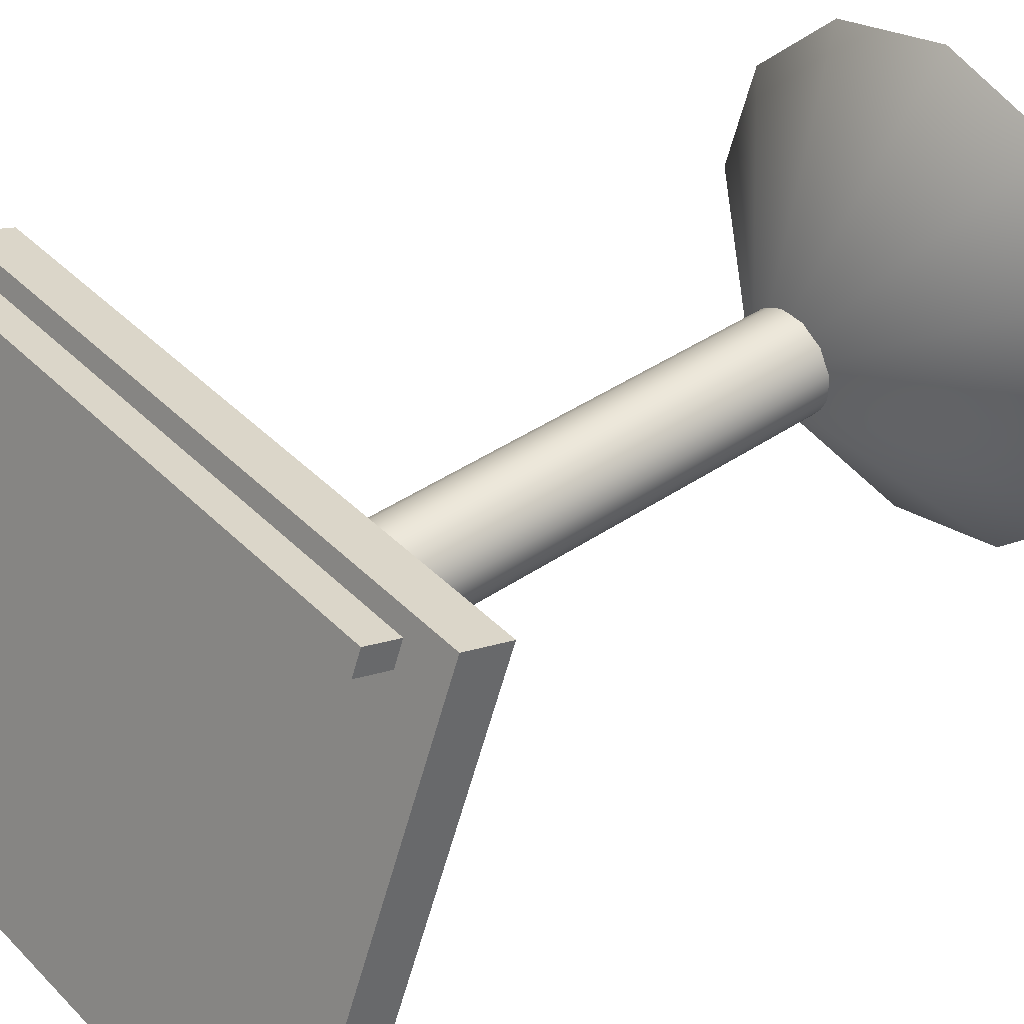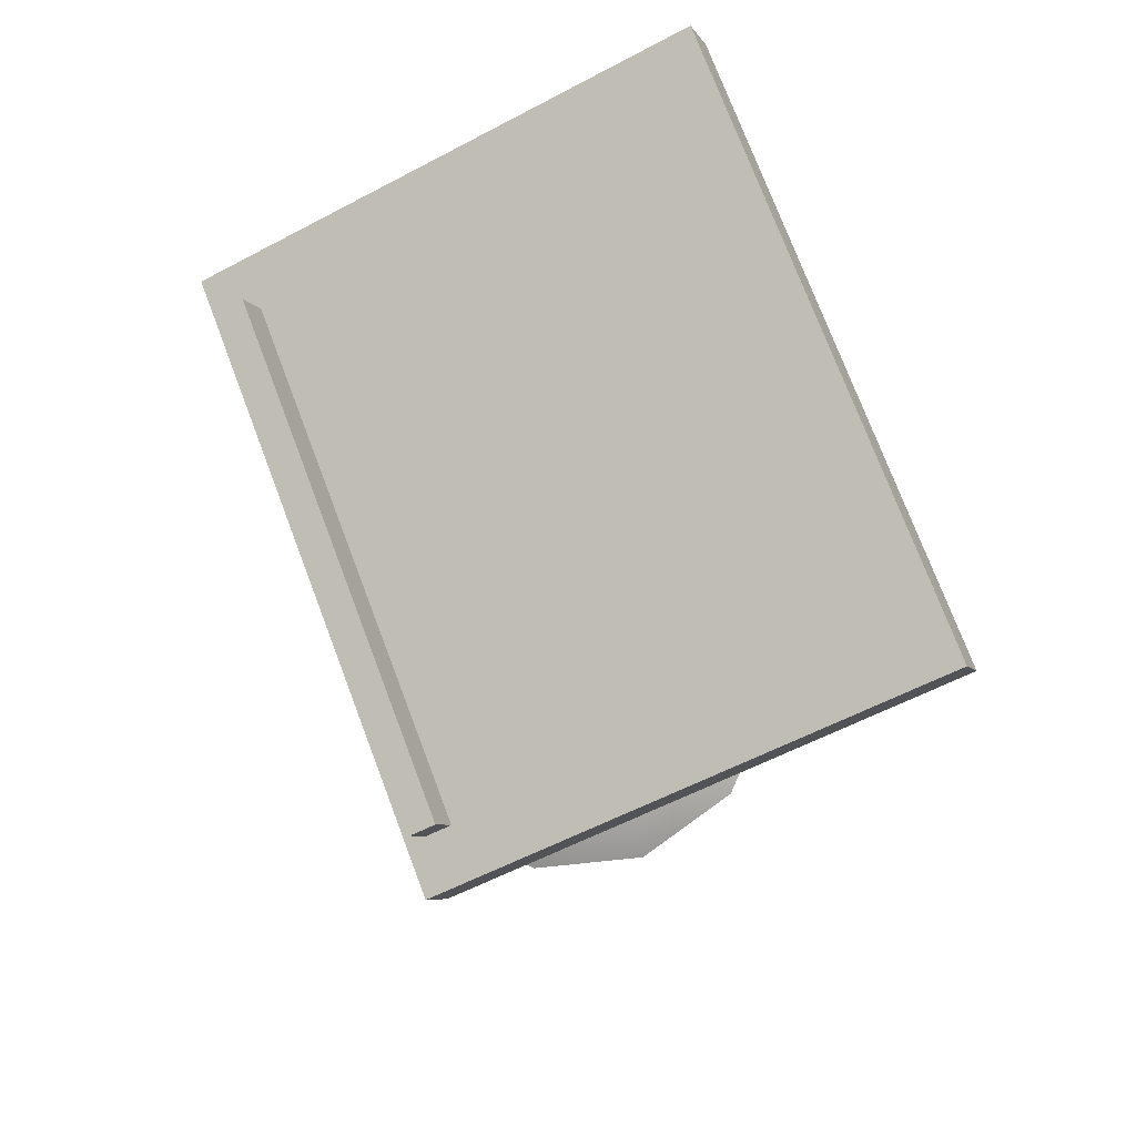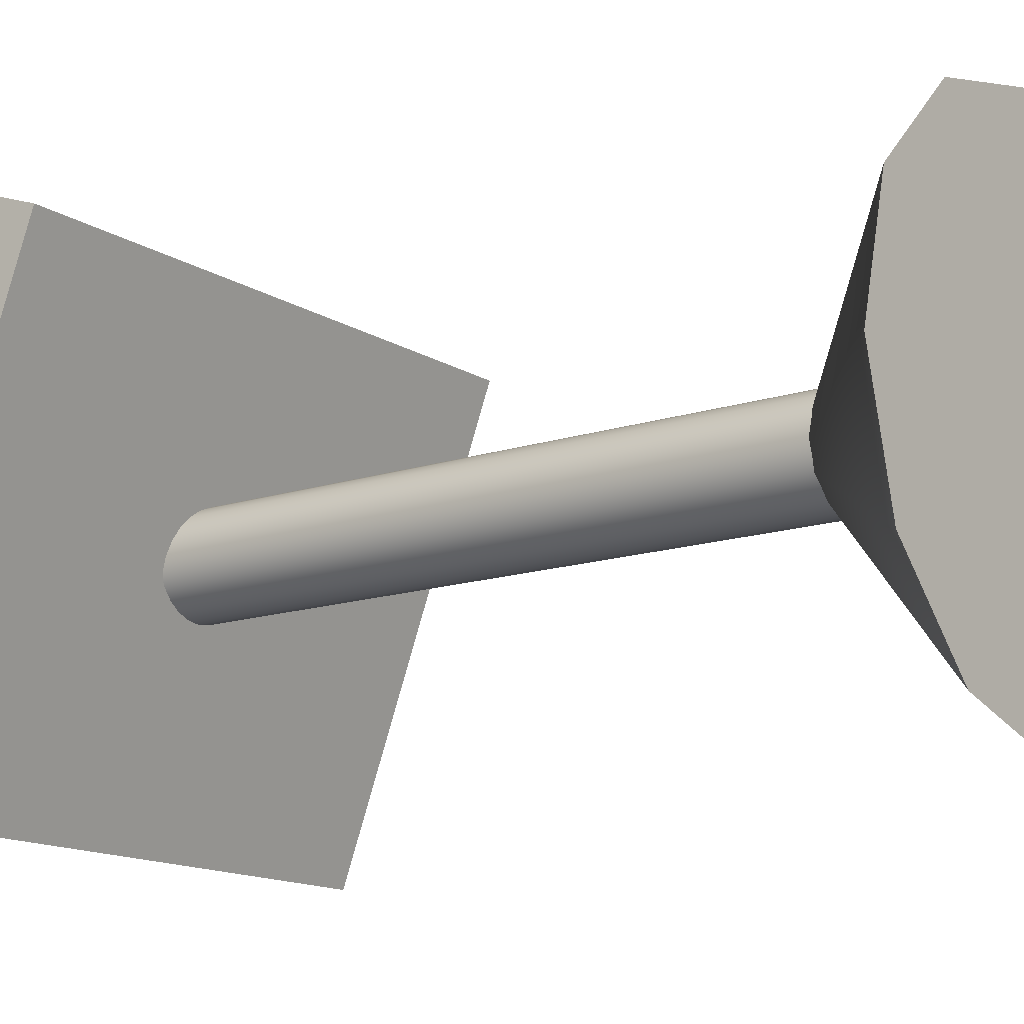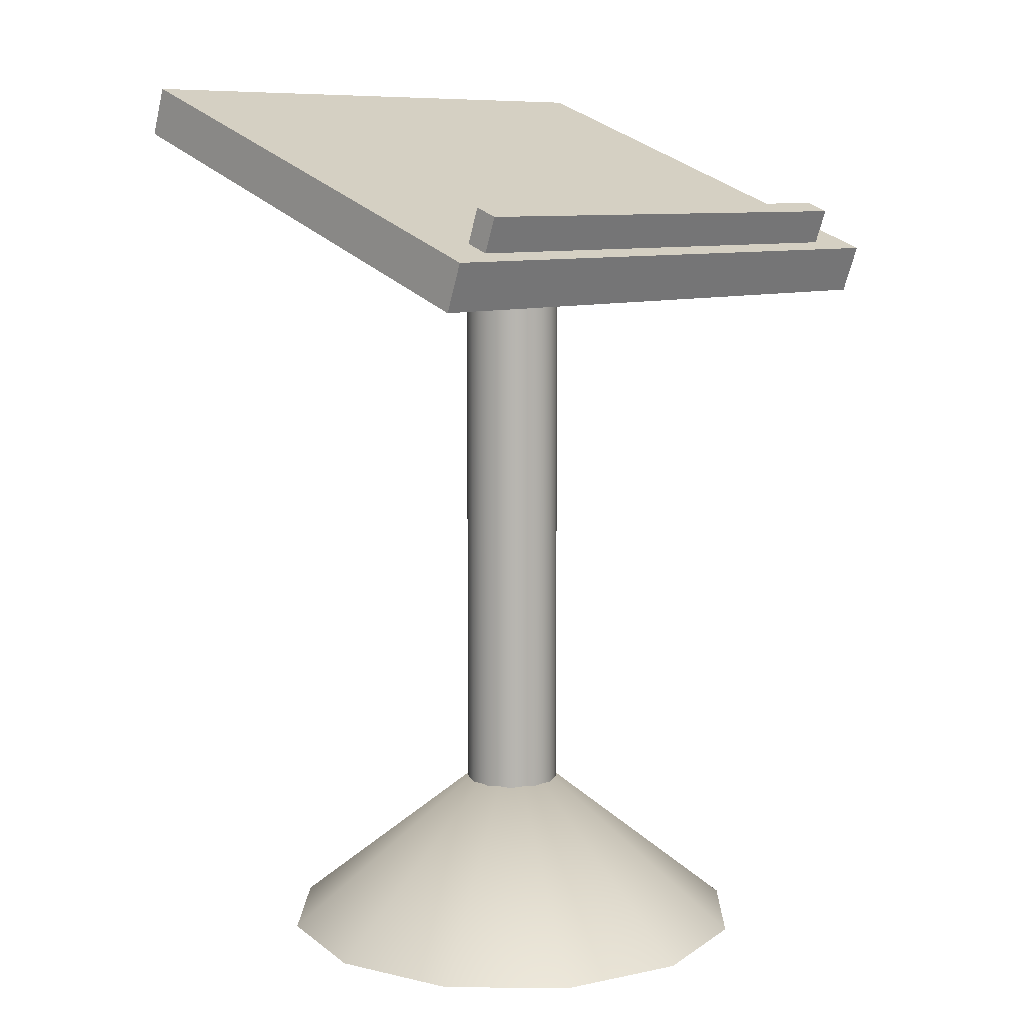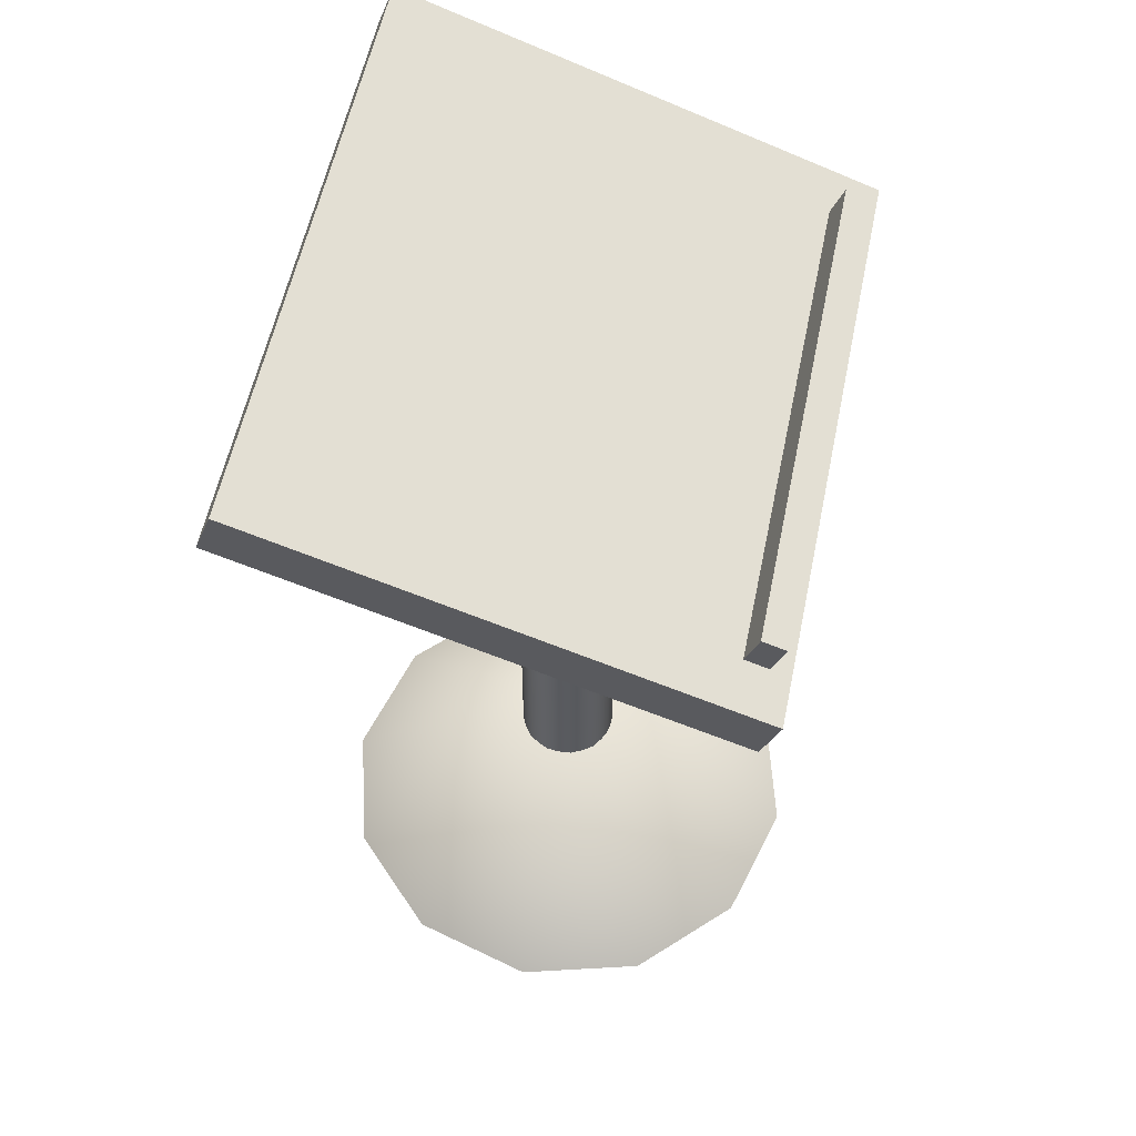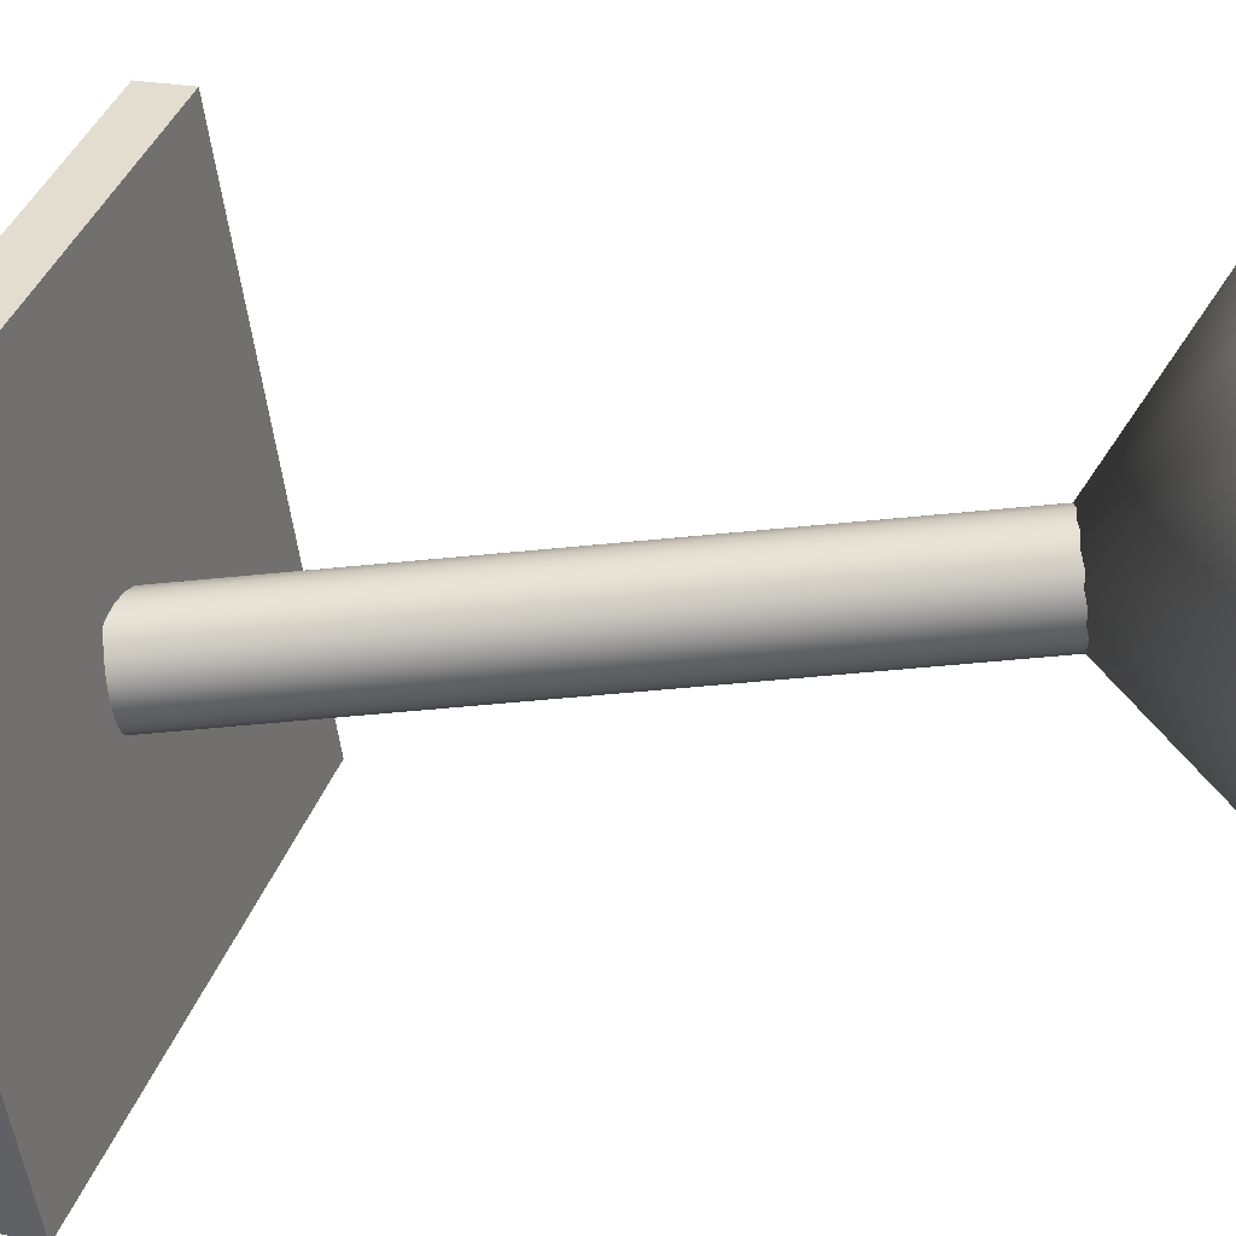
<metadata>
{"format":"obj","ext":"obj","renderer":"f3d","projection":"perspective","resolution":1024,"background":"white","views":[{"elev":40.9,"azim":-129.8,"up":"+Z"},{"elev":75.6,"azim":69.2,"up":"+Y"},{"elev":-14.2,"azim":-53.7,"up":"+Z"},{"elev":9.1,"azim":-43.8,"up":"+Y"},{"elev":57.7,"azim":-78.3,"up":"+Y"},{"elev":-50.7,"azim":-83.6,"up":"+Z"}]}
</metadata>
<code>
o Box
v 0.3 0.758 0.2435
v 0.3 0.929 -0.2263
v 0.3 0.7111 0.2264
v 0.3 0.8821 -0.2434
v -0.3 0.929 -0.2263
v -0.3 0.758 0.2435
v -0.3 0.8821 -0.2434
v -0.3 0.7111 0.2264
f 1 3 4 2
f 5 7 8 6
f 5 6 1 2
f 8 7 4 3
f 6 8 3 1
f 2 4 7 5
o Box1
v 0.25 0.7992 0.237
v 0.25 0.8077 0.2136
v 0.25 0.7522 0.2199
v 0.25 0.7607 0.1965
v -0.25 0.8077 0.2136
v -0.25 0.7992 0.237
v -0.25 0.7607 0.1965
v -0.25 0.7522 0.2199
f 9 11 12 10
f 13 15 16 14
f 13 14 9 10
f 16 15 12 11
f 14 16 11 9
f 10 12 15 13
o Cone
v 0 0.2 0
v 0 0 0.25
v 0.125 0 0.2165
v 0.2165 0 0.125
v 0.25 0 0
v 0.2165 0 -0.125
v 0.125 0 -0.2165
v 0 0 -0.25
v -0.125 0 -0.2165
v -0.2165 0 -0.125
v -0.25 0 0
v -0.2165 0 0.125
v -0.125 0 0.2165
v 0 0 0
f 17 18 19
f 17 19 20
f 17 20 21
f 17 21 22
f 17 22 23
f 17 23 24
f 17 24 25
f 17 25 26
f 17 26 27
f 17 27 28
f 17 28 29
f 17 29 18
f 19 18 30
f 20 19 30
f 21 20 30
f 22 21 30
f 23 22 30
f 24 23 30
f 25 24 30
f 26 25 30
f 27 26 30
f 28 27 30
f 29 28 30
f 18 29 30
o Cylinder
v 0 0.8 0.05
v 0.0129 0.8 0.0483
v 0.025 0.8 0.0433
v 0.0354 0.8 0.0354
v 0.0433 0.8 0.025
v 0.0483 0.8 0.0129
v 0.05 0.8 0
v 0.0483 0.8 -0.0129
v 0.0433 0.8 -0.025
v 0.0354 0.8 -0.0354
v 0.025 0.8 -0.0433
v 0.0129 0.8 -0.0483
v 0 0.8 -0.05
v -0.0129 0.8 -0.0483
v -0.025 0.8 -0.0433
v -0.0354 0.8 -0.0354
v -0.0433 0.8 -0.025
v -0.0483 0.8 -0.0129
v -0.05 0.8 0
v -0.0483 0.8 0.0129
v -0.0433 0.8 0.025
v -0.0354 0.8 0.0354
v -0.025 0.8 0.0433
v -0.0129 0.8 0.0483
v 0 0 0.05
v 0.0129 0 0.0483
v 0.025 0 0.0433
v 0.0354 0 0.0354
v 0.0433 0 0.025
v 0.0483 0 0.0129
v 0.05 0 0
v 0.0483 0 -0.0129
v 0.0433 0 -0.025
v 0.0354 0 -0.0354
v 0.025 0 -0.0433
v 0.0129 0 -0.0483
v 0 0 -0.05
v -0.0129 0 -0.0483
v -0.025 0 -0.0433
v -0.0354 0 -0.0354
v -0.0433 0 -0.025
v -0.0483 0 -0.0129
v -0.05 0 0
v -0.0483 0 0.0129
v -0.0433 0 0.025
v -0.0354 0 0.0354
v -0.025 0 0.0433
v -0.0129 0 0.0483
v 0 0.8 0
v 0 0 0
f 31 55 56 32
f 32 56 57 33
f 33 57 58 34
f 34 58 59 35
f 35 59 60 36
f 36 60 61 37
f 37 61 62 38
f 38 62 63 39
f 39 63 64 40
f 40 64 65 41
f 41 65 66 42
f 42 66 67 43
f 43 67 68 44
f 44 68 69 45
f 45 69 70 46
f 46 70 71 47
f 47 71 72 48
f 48 72 73 49
f 49 73 74 50
f 50 74 75 51
f 51 75 76 52
f 52 76 77 53
f 53 77 78 54
f 54 78 55 31
f 31 32 79
f 32 33 79
f 33 34 79
f 34 35 79
f 35 36 79
f 36 37 79
f 37 38 79
f 38 39 79
f 39 40 79
f 40 41 79
f 41 42 79
f 42 43 79
f 43 44 79
f 44 45 79
f 45 46 79
f 46 47 79
f 47 48 79
f 48 49 79
f 49 50 79
f 50 51 79
f 51 52 79
f 52 53 79
f 53 54 79
f 54 31 79
f 56 55 80
f 57 56 80
f 58 57 80
f 59 58 80
f 60 59 80
f 61 60 80
f 62 61 80
f 63 62 80
f 64 63 80
f 65 64 80
f 66 65 80
f 67 66 80
f 68 67 80
f 69 68 80
f 70 69 80
f 71 70 80
f 72 71 80
f 73 72 80
f 74 73 80
f 75 74 80
f 76 75 80
f 77 76 80
f 78 77 80
f 55 78 80

</code>
